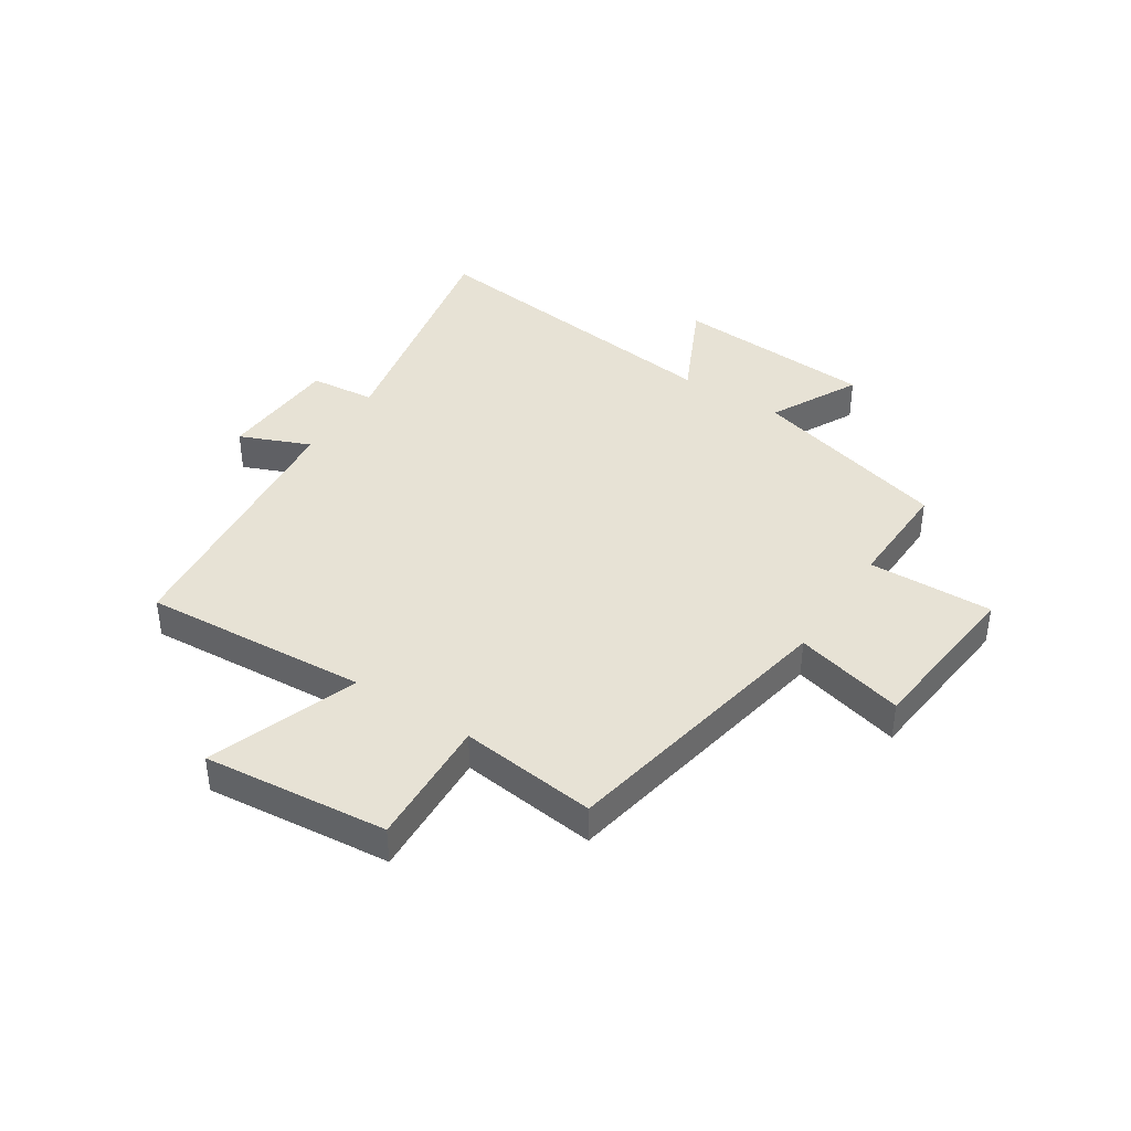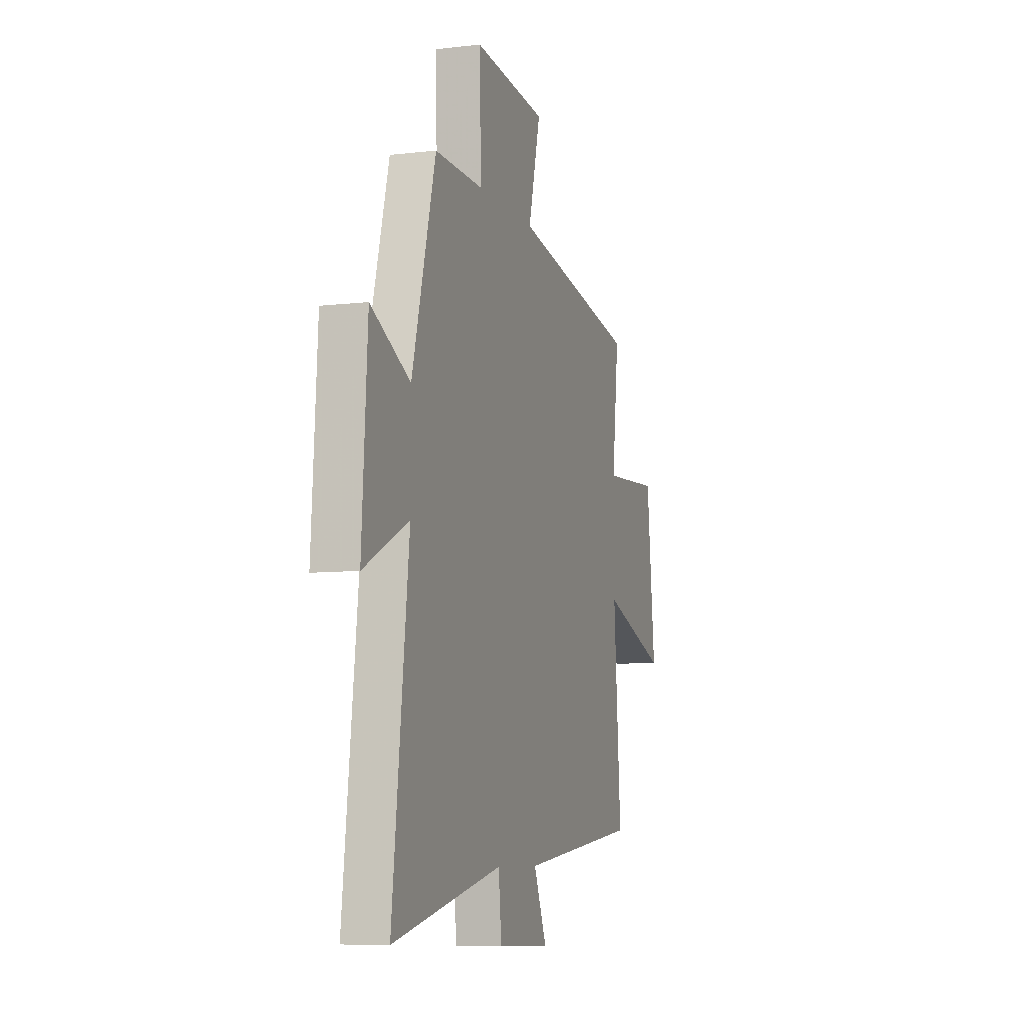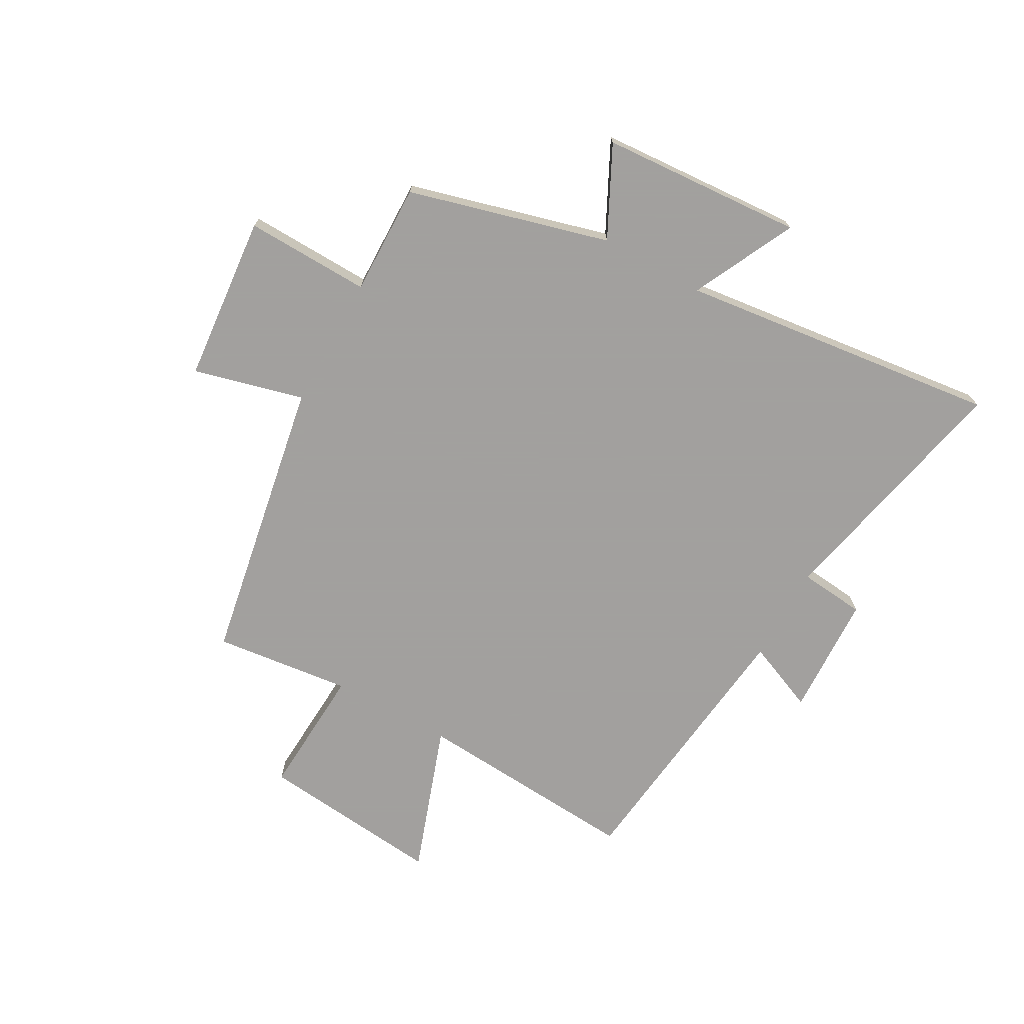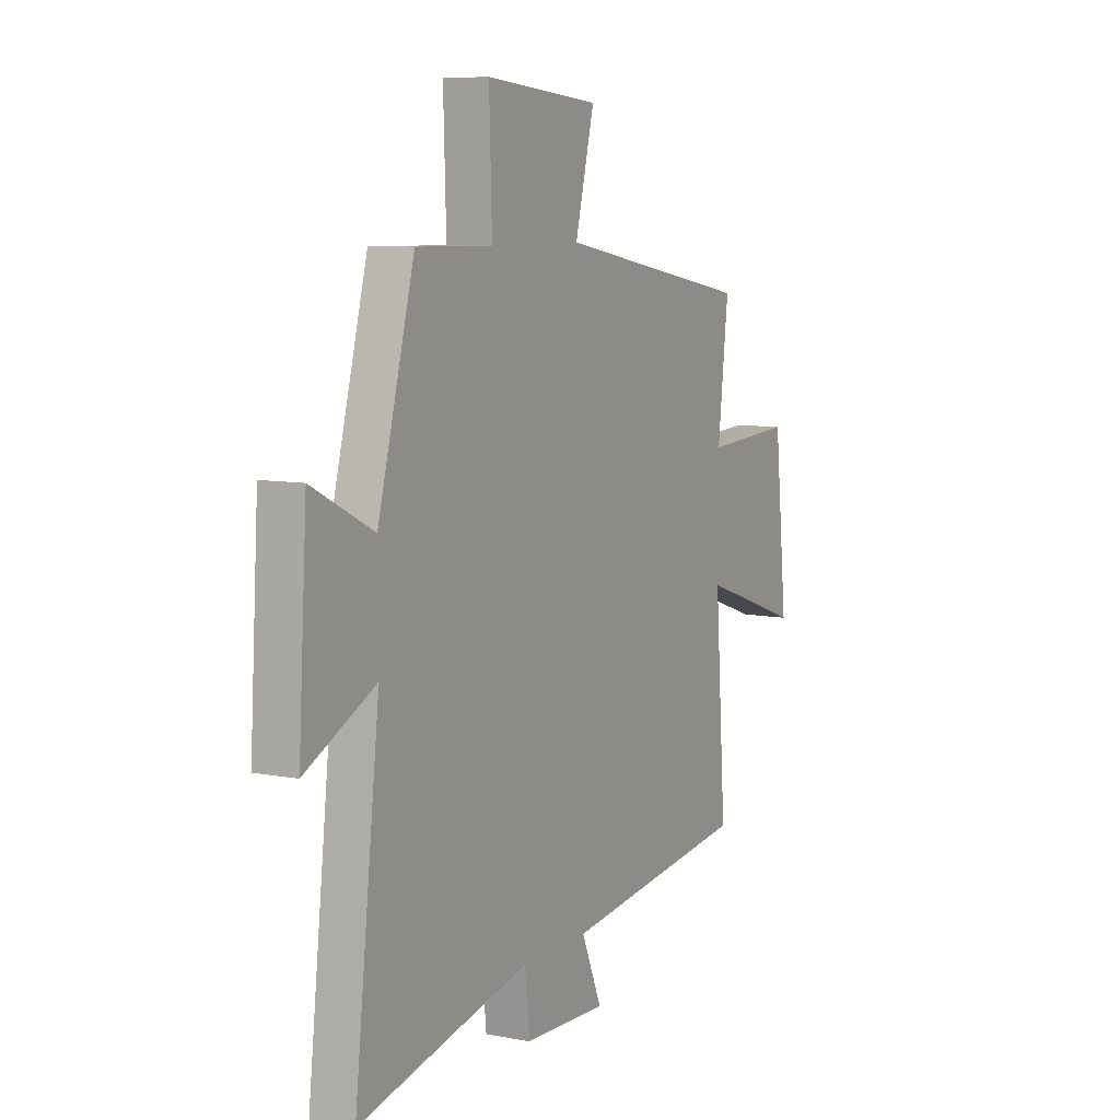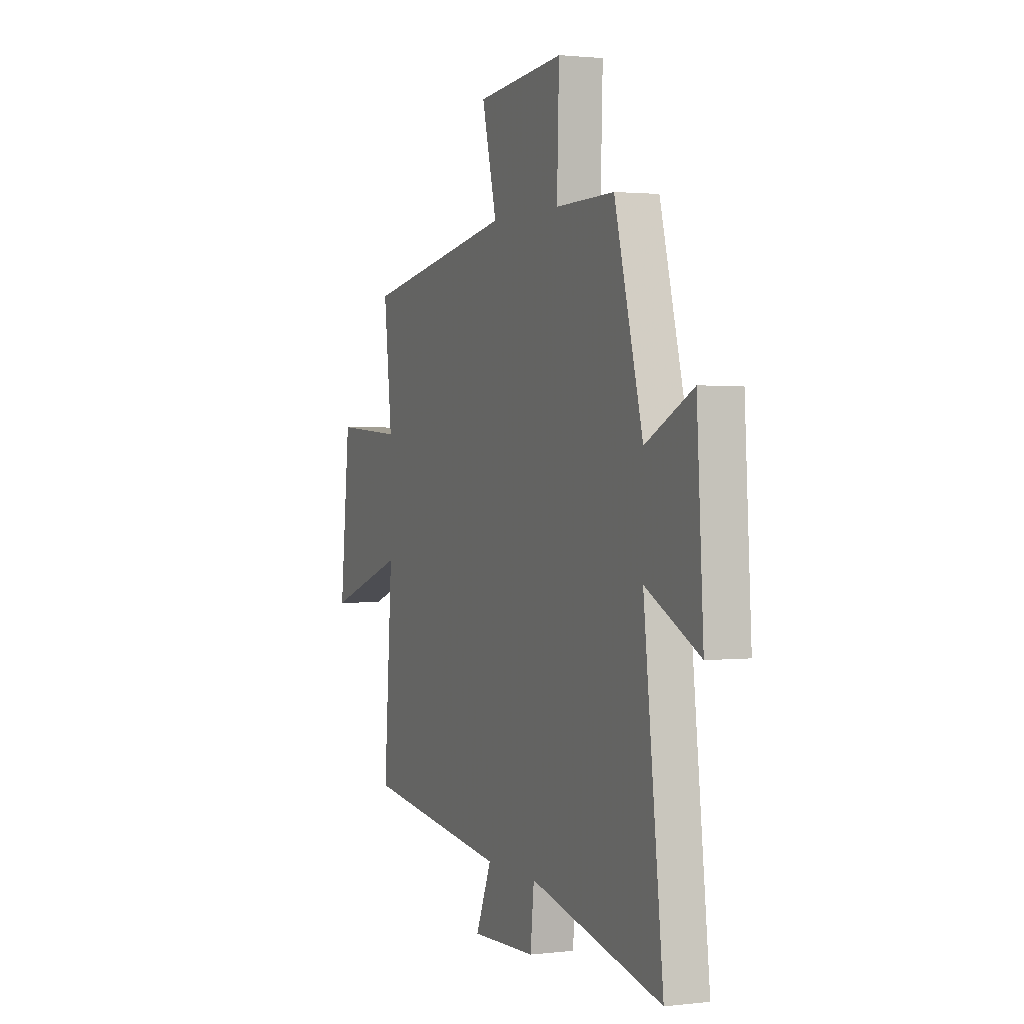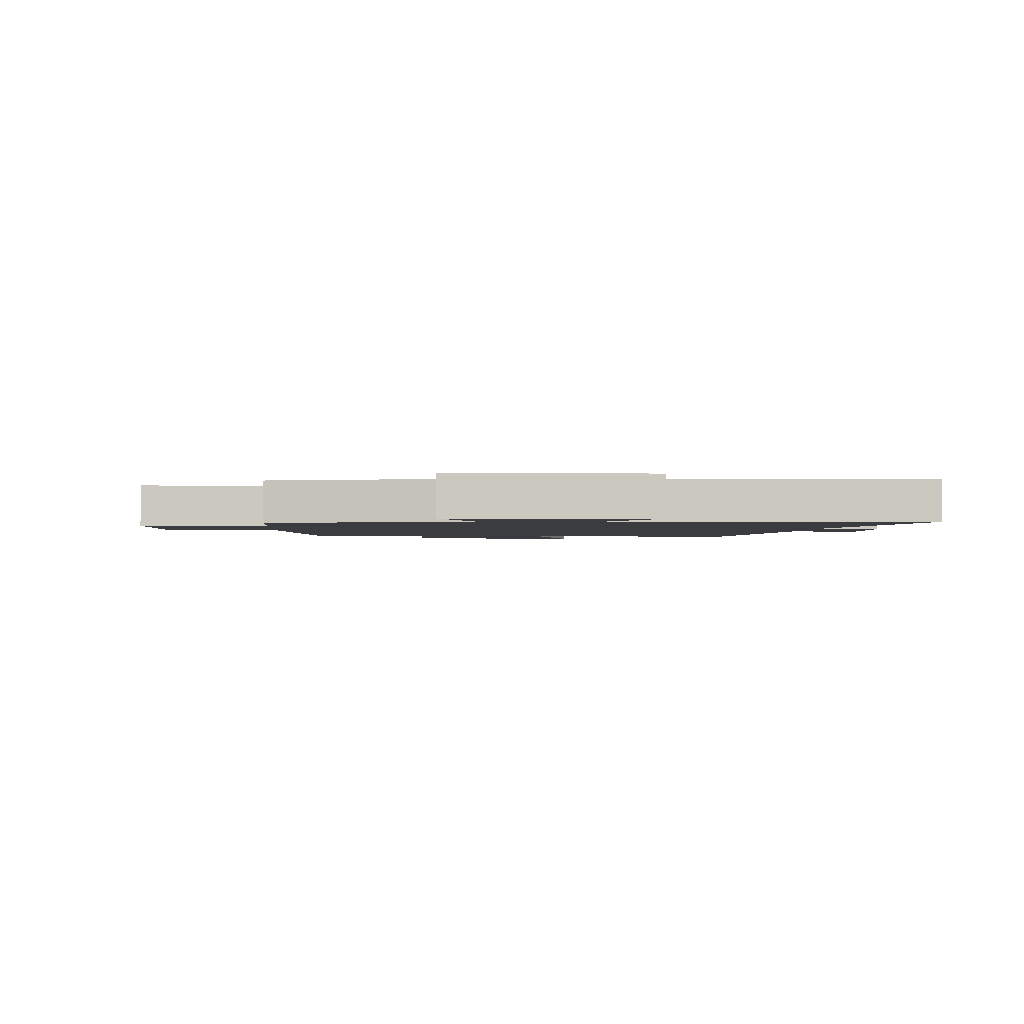
<metadata>
{"format":"obj","ext":"obj","renderer":"f3d","projection":"perspective","resolution":1024,"background":"white","views":[{"elev":40.2,"azim":-56.5,"up":"+Y"},{"elev":-7.9,"azim":108.3,"up":"+Z"},{"elev":-71.9,"azim":61.1,"up":"+Y"},{"elev":8.1,"azim":118.4,"up":"+Z"},{"elev":1.6,"azim":67.2,"up":"+Z"},{"elev":-2.0,"azim":84.7,"up":"+Y"}]}
</metadata>
<code>
v 0.565 0.07 -0.597
v 0.126 0.07 -0.5
v 0.114 0.07 -0.615
v -0.1 0.07 -0.623
v -0.048 0.07 -0.5
v -0.529 0.07 -0.442
v -0.5 0.07 -0.047
v -0.762 0.07 -0.137
v -0.728 0.07 0.185
v -0.5 0.07 0.171
v -0.527 0.07 0.411
v -0.025 0.07 0.5
v -0.074 0.07 0.693
v 0.218 0.07 0.719
v 0.211 0.07 0.5
v 0.406 0.07 0.503
v 0.5 0.07 0.152
v 0.657 0.07 0.23
v 0.679 0.07 -0.124
v 0.5 0.07 -0.036
v 0.565 0 -0.597
v 0.126 0 -0.5
v 0.114 0 -0.615
v -0.1 0 -0.623
v -0.048 0 -0.5
v -0.529 0 -0.442
v -0.5 0 -0.047
v -0.762 0 -0.137
v -0.728 0 0.185
v -0.5 0 0.171
v -0.527 0 0.411
v -0.025 0 0.5
v -0.074 0 0.693
v 0.218 0 0.719
v 0.211 0 0.5
v 0.406 0 0.503
v 0.5 0 0.152
v 0.657 0 0.23
v 0.679 0 -0.124
v 0.5 0 -0.036
f 17 18 19 20
f 15 16 17 20
f 15 20 1 2
f 12 13 14 15
f 15 2 3
f 12 15 3
f 11 12 3
f 10 11 3
f 7 8 9 10
f 7 10 3
f 5 6 7
f 5 7 3
f 3 4 5
f 40 39 38 37
f 40 37 36 35
f 22 21 40 35
f 35 34 33 32
f 23 22 35
f 23 35 32
f 23 32 31
f 23 31 30
f 30 29 28 27
f 23 30 27
f 27 26 25
f 23 27 25
f 25 24 23
f 1 21 22 2
f 2 22 23 3
f 3 23 24 4
f 4 24 25 5
f 5 25 26 6
f 6 26 27 7
f 7 27 28 8
f 8 28 29 9
f 9 29 30 10
f 10 30 31 11
f 11 31 32 12
f 12 32 33 13
f 13 33 34 14
f 14 34 35 15
f 15 35 36 16
f 16 36 37 17
f 17 37 38 18
f 18 38 39 19
f 19 39 40 20
f 20 40 21 1

</code>
